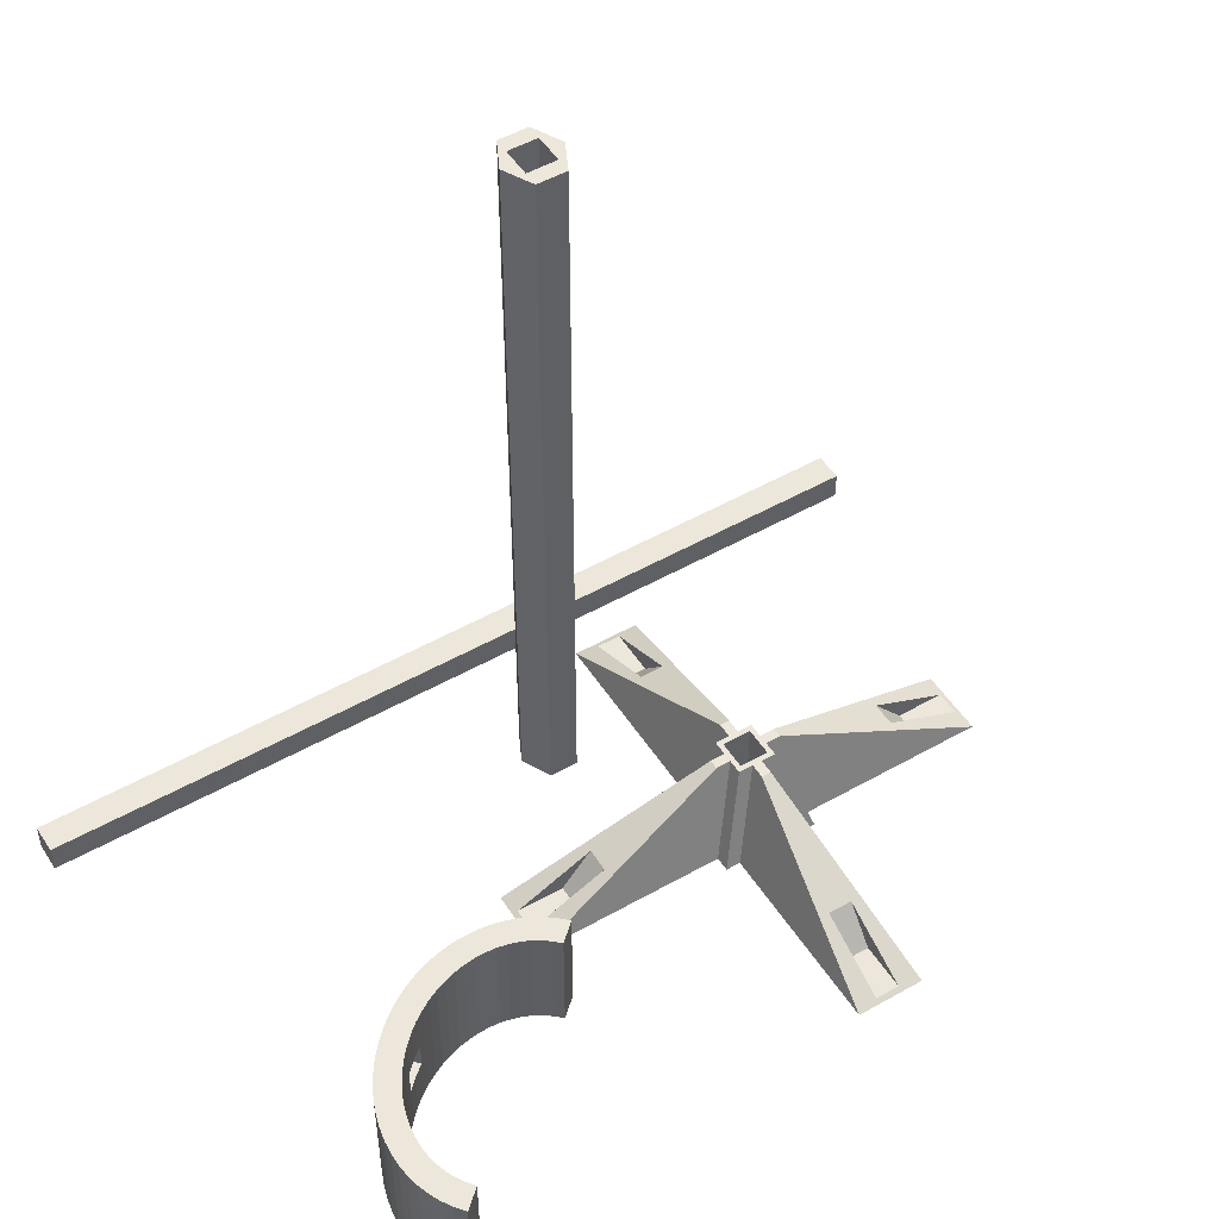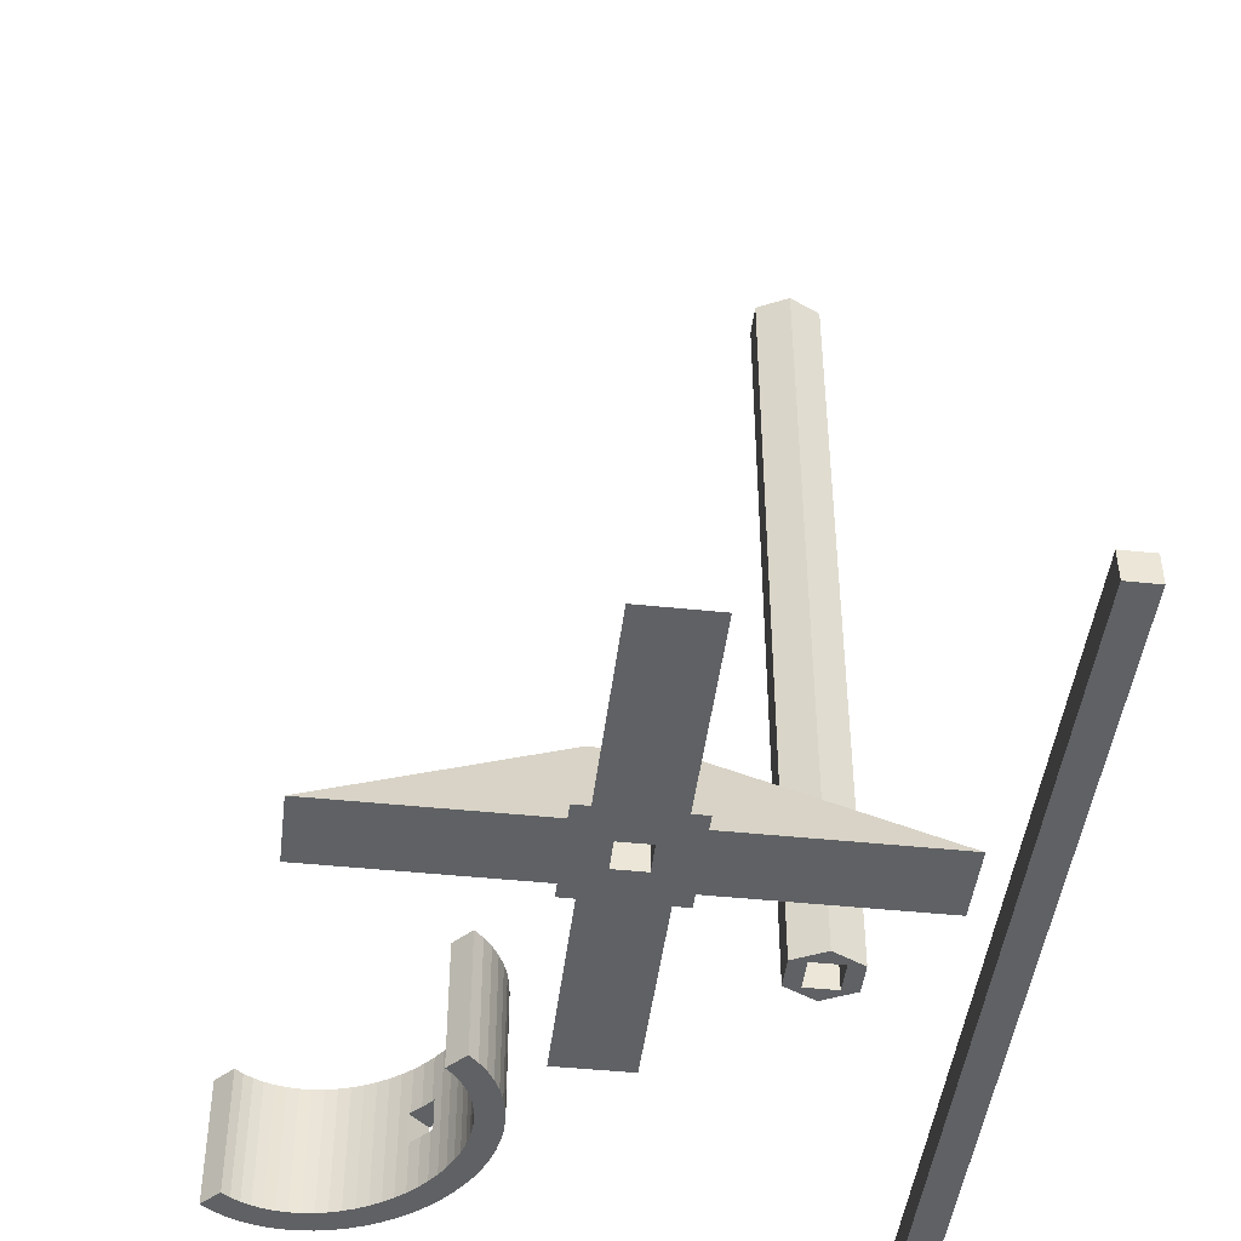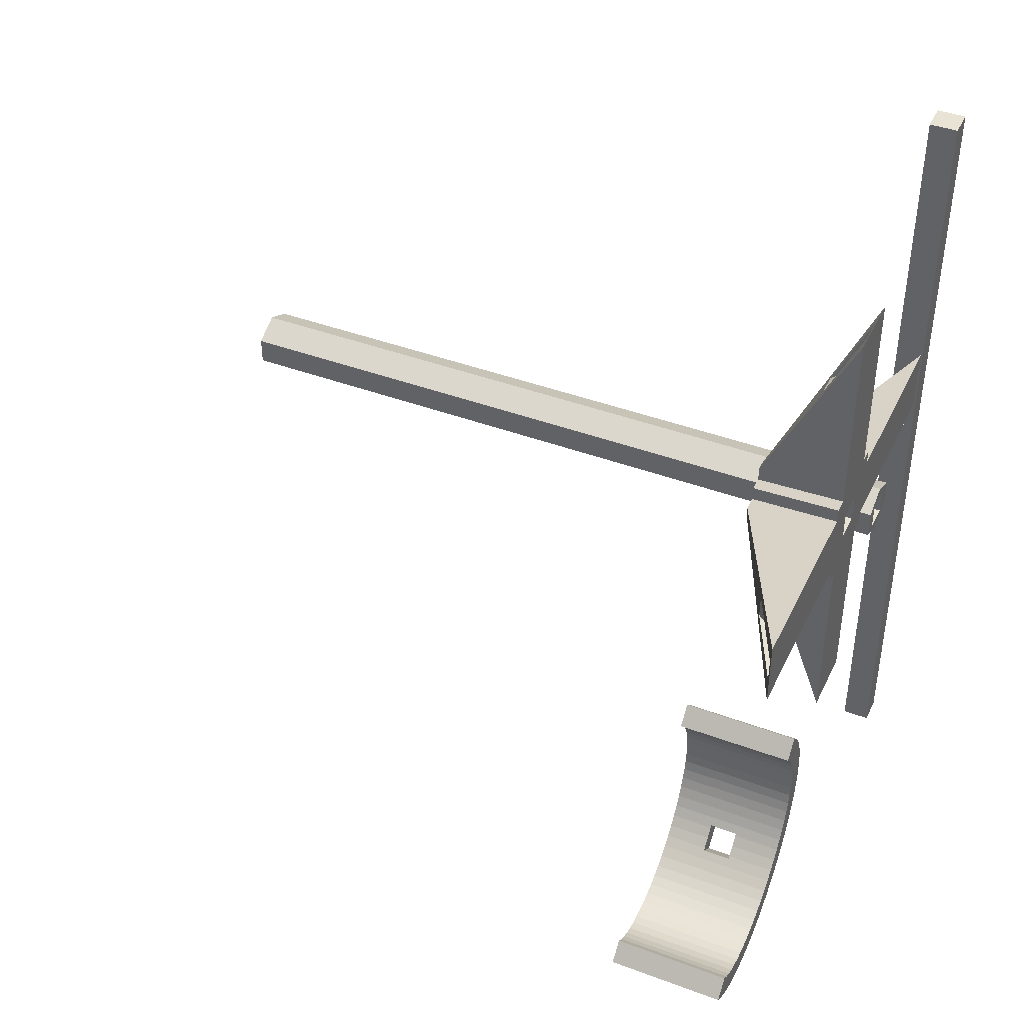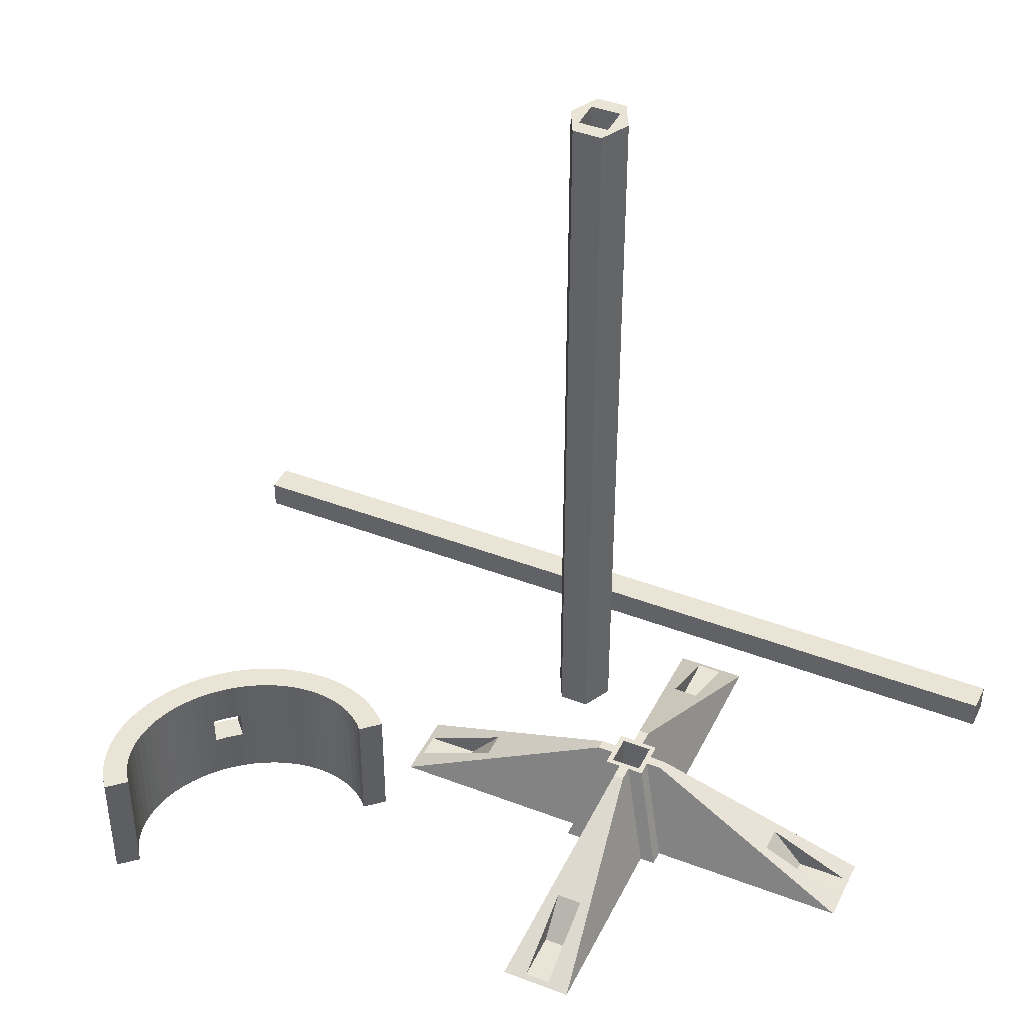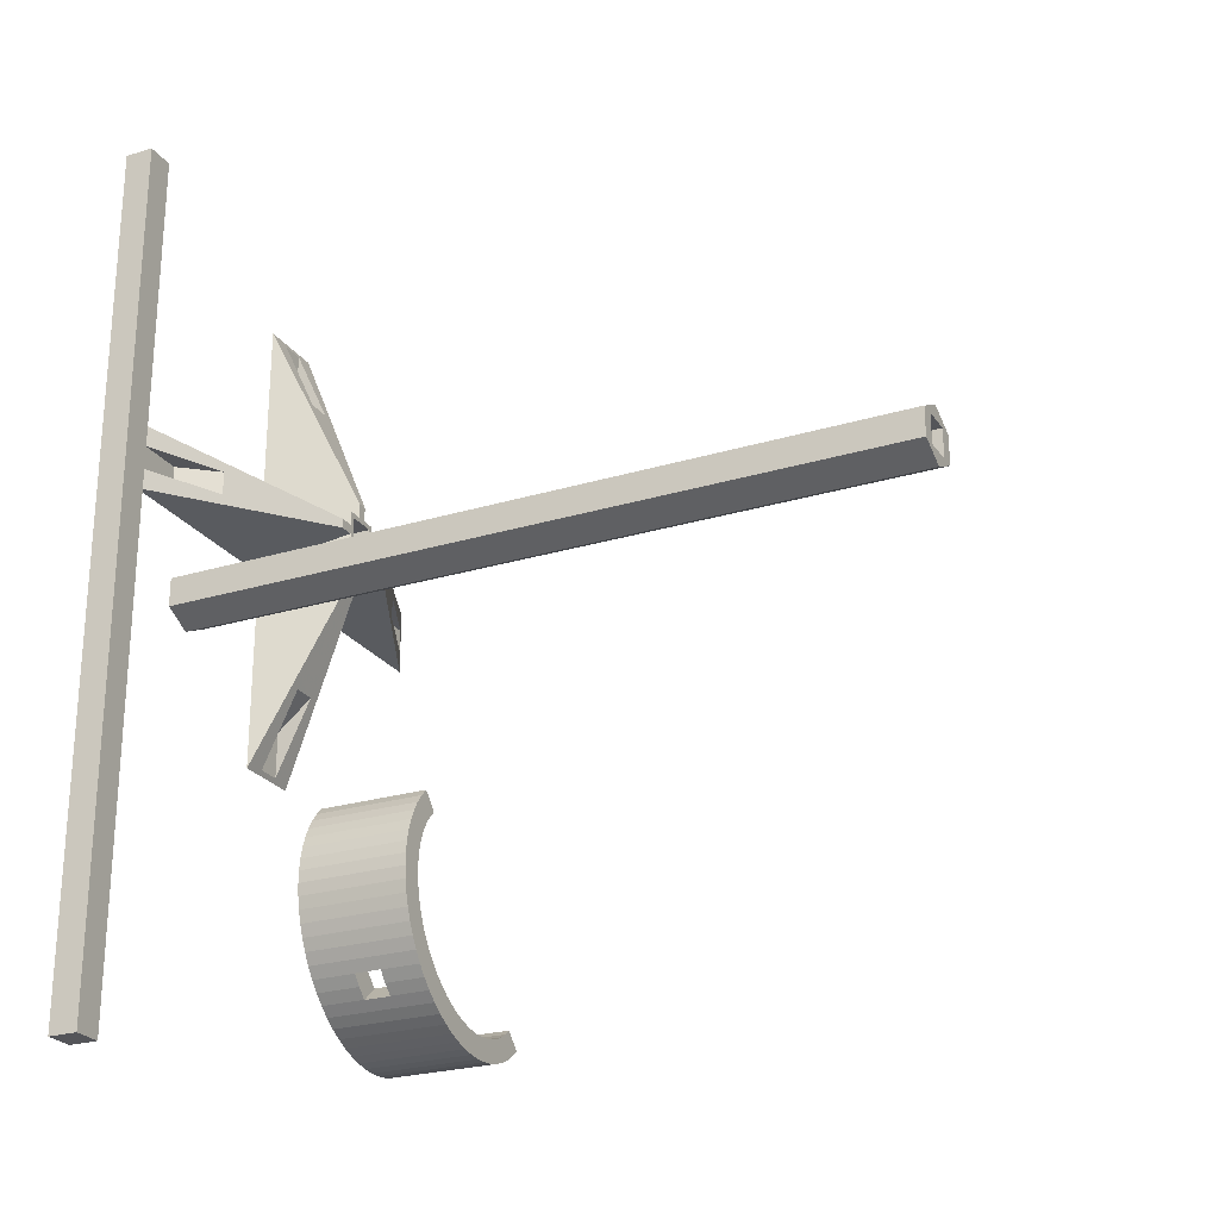
<metadata>
{"format":"obj","ext":"obj","renderer":"f3d","projection":"perspective","resolution":1024,"background":"white","views":[{"elev":50.6,"azim":58.2,"up":"+Z"},{"elev":-45.6,"azim":173.1,"up":"+Z"},{"elev":42.2,"azim":114.1,"up":"+Y"},{"elev":42.4,"azim":114.6,"up":"+Z"},{"elev":-24.7,"azim":-63.6,"up":"+Y"}]}
</metadata>
<code>
o obj_0
v 1.009 		25.96 		19
v -1.01 		25.96 		19
v -1.01 		22.86 		19
v 1.009 		22.86 		19
v 7.068 		-20 		-1
v 7.068 		19.9 		-1
v -7.07 		-20 		-1
v -7.07 		19.9 		-1
v 2.486 		-18.93 		-0.503
v 2.486 		-9.049 		-0.503
v -2.517 		-9.049 		-0.503
v -2.517 		-18.93 		-0.503
v 2.486 		-2.737 		7.056
v -2.517 		-2.737 		7.056
v -7.143 		31.01 		19
v -7.143 		28.99 		19
v -4.04 		28.99 		19
v -4.04 		31.01 		19
v -10.1 		19.9 		-1
v -10.1 		37.07 		-1
v -4.04 		25.96 		19
v -50 		37.07 		-1
v 10.1 		19.9 		-1
v 4.039 		25.96 		19
v 22.9 		-53.79 		9.998
v 50 		22.93 		-1
v 24.47 		-55.68 		9.998
v 10.1 		22.93 		-1
v 7.142 		28.99 		19
v 4.039 		28.99 		19
v 48.93 		32.49 		-0.503
v 48.93 		27.48 		-0.503
v 22.9 		-53.79 		16
v 24.47 		-55.68 		16
v 32.74 		27.48 		7.056
v 32.74 		32.49 		7.056
v 50 		37.07 		-1
v 7.142 		31.01 		19
v 10.1 		37.07 		-1
v 4.039 		31.01 		19
v 19.26 		-20 		0
v 19.26 		-20 		25
v 17.57 		-32.22 		0
v 17.57 		-32.22 		25
v 18.19 		-30.25 		0
v 18.19 		-30.25 		25
v 19.01 		-28.4 		0
v 19.01 		-28.4 		25
v 39.05 		32.49 		-0.503
v 39.05 		27.48 		-0.503
v 20.02 		-26.68 		0
v 20.02 		-26.68 		25
v 21.23 		-25.11 		0
v 21.23 		-25.11 		25
v 22.6 		-23.71 		25
v 22.6 		-23.71 		0
v 12.32 		-33.05 		0
v 12.32 		-33.05 		25
v 10.1 		40.1 		-1
v 4.039 		34.04 		19
v -2.991 		33.02 		19
v 3.014 		33.02 		19
v 1.009 		34.04 		19
v -1.01 		34.04 		19
v 12.03 		-35.67 		0
v 12.03 		-35.67 		25
v 3.014 		27.01 		19
v -2.991 		27.01 		19
v -4.04 		34.04 		19
v 12 		-38.36 		0
v 12 		-38.36 		25
v 3.014 		33.02 		-1
v -2.991 		33.02 		-1
v -2.991 		27.01 		-1
v 3.014 		27.01 		-1
v -10.1 		22.93 		-1
v -10.1 		40.1 		-1
v -7.07 		40.1 		-1
v 24.47 		-55.68 		25
v 22.9 		-53.79 		25
v 7.068 		40.1 		-1
v 12.23 		-41.08 		0
v 12.23 		-41.08 		25
v 12.73 		-43.82 		0
v 12.73 		-43.82 		25
v 21.49 		-51.8 		25
v 13.48 		-46.54 		0
v 13.48 		-46.54 		25
v 14.48 		-49.22 		0
v 14.48 		-49.22 		25
v 15.73 		-51.83 		0
v 15.73 		-51.83 		25
v 17.19 		-54.35 		0
v 20.25 		-49.71 		25
v 17.19 		-54.35 		25
v 18.88 		-56.76 		9.998
v 18.84 		-56.71 		9.998
v 18.88 		-56.76 		0
v 18.84 		-56.71 		16
v 18.88 		-56.76 		16
v 18.88 		-56.76 		25
v 20.75 		-59.02 		25
v 22.81 		-61.13 		25
v 20.75 		-59.02 		0
v 20.75 		-59.02 		9.998
v 20.75 		-59.02 		16
v 25.03 		-63.05 		25
v 27.38 		-64.77 		25
v 22.81 		-61.13 		0
v 22.81 		-61.13 		9.998
v 19.2 		-47.55 		25
v 22.81 		-61.13 		16
v 18.34 		-45.34 		25
v 22.86 		-61.17 		9.998
v 17.68 		-43.1 		25
v 17.23 		-40.85 		25
v 22.86 		-61.17 		16
v 16.99 		-38.62 		25
v 25.03 		-63.05 		0
v 16.97 		-36.42 		25
v 22.58 		-53.34 		9.998
v 22.9 		-53.79 		0
v 17.16 		-34.28 		25
v 22.58 		-53.34 		16
v 21.49 		-51.8 		0
v 53.15 		-68.48 		25
v 55.4 		-67.42 		25
v 57.49 		-66.12 		25
v 29.85 		-66.28 		25
v 32.41 		-67.56 		25
v 35.04 		-68.59 		25
v 37.7 		-69.37 		25
v 40.39 		-69.89 		25
v 43.06 		-70.14 		25
v 20.25 		-49.71 		0
v 45.7 		-70.12 		25
v 48.28 		-69.84 		25
v 50.77 		-69.29 		25
v 59.41 		-64.59 		0
v 59.41 		-64.59 		25
v 56.06 		-60.87 		0
v 56.06 		-60.87 		25
v 54.52 		-62.1 		0
v 54.52 		-62.1 		25
v 52.84 		-63.13 		0
v 52.84 		-63.13 		25
v 51.03 		-63.96 		0
v 51.03 		-63.96 		25
v 49.1 		-64.58 		0
v 49.1 		-64.58 		25
v 47.08 		-64.99 		0
v 47.08 		-64.99 		25
v 44.98 		-65.18 		0
v 44.98 		-65.18 		25
v 42.84 		-65.15 		0
v 42.84 		-65.15 		25
v 40.65 		-64.9 		0
v 40.65 		-64.9 		25
v 38.45 		-64.43 		0
v 38.45 		-64.43 		25
v 36.27 		-63.74 		0
v 36.27 		-63.74 		25
v 34.11 		-62.86 		0
v 34.11 		-62.86 		25
v 19.2 		-47.55 		0
v 17.53 		-21.75 		0
v 17.53 		-21.75 		25
v 18.34 		-45.34 		0
v 16.02 		-23.69 		0
v 16.02 		-23.69 		25
v 14.73 		-25.82 		0
v 14.73 		-25.82 		25
v 17.68 		-43.1 		0
v 13.68 		-28.1 		0
v 13.68 		-28.1 		25
v 12.87 		-30.52 		0
v 12.87 		-30.52 		25
v 17.23 		-40.85 		0
v 16.99 		-38.62 		0
v 16.97 		-36.42 		0
v 17.16 		-34.28 		0
v 29.85 		-66.28 		0
v 32.41 		-67.56 		0
v 35.04 		-68.59 		0
v 37.7 		-69.37 		0
v 40.39 		-69.89 		0
v 43.06 		-70.14 		0
v 45.7 		-70.12 		0
v 48.28 		-69.84 		0
v 27.38 		-64.77 		0
v 50.77 		-69.29 		0
v 53.15 		-68.48 		0
v 55.4 		-67.42 		0
v 57.49 		-66.12 		0
v 32 		-61.77 		0
v 32 		-61.77 		25
v 29.96 		-60.49 		0
v 29.96 		-60.49 		25
v 28.02 		-59.05 		0
v 28.02 		-59.05 		25
v 26.18 		-57.43 		9.998
v 26.6 		-57.8 		9.998
v 26.18 		-57.43 		0
v -50 		22.93 		-1
v -39.05 		27.51 		-0.503
v -39.05 		32.52 		-0.503
v -48.94 		32.52 		-0.503
v -48.94 		27.51 		-0.503
v -32.74 		32.52 		7.056
v -32.74 		27.51 		7.056
v 26.18 		-57.43 		25
v -38 		8.5 		155
v -38 		2.5 		155
v -35 		8.503 		155
v -29 		8.503 		155
v -32 		11.5 		155
v -29 		2.498 		155
v -35 		2.498 		155
v -32 		-0.5 		155
v -26 		2.5 		155
v -26 		8.5 		155
v 24.47 		-55.68 		0
v -57 		91 		6
v -57 		91 		0
v -63 		91 		6
v -63 		91 		0
v -2.487 		78.94 		-0.503
v 2.516 		78.94 		-0.503
v 2.516 		62.74 		7.056
v -2.487 		62.74 		7.056
v -1.01 		37.14 		19
v 1.009 		37.14 		19
v 7.068 		80 		-1
v -7.07 		80 		-1
v -2.487 		35.52 		14.13
v -2.991 		36.02 		12.46
v 2.516 		35.55 		14.03
v 3.014 		36.05 		12.38
v 26.6 		-57.8 		16
v 26.18 		-57.43 		16
v -2.487 		69.05 		-0.503
v 2.516 		69.05 		-0.503
v -57 		-89 		6
v -57 		-89 		0
v -63 		-89 		0
v -63 		-89 		6
v -38 		8.5 		0
v -38 		2.5 		0
v -32 		11.5 		0
v -29 		8.503 		0
v -35 		8.503 		0
v -35 		2.498 		0
v -29 		2.498 		0
v -32 		-0.5 		0
v -26 		8.5 		0
v -26 		2.5 		0
g group_0_3888547
f 214 215 216
f 218 219 217
f 214 212 218
f 216 212 214
f 212 213 218
f 219 218 213
f 216 215 221
f 215 217 221
f 220 221 217
f 220 217 219
f 213 212 248
f 247 248 212
f 216 249 212
f 219 213 248
f 256 220 219
f 220 256 221
f 218 217 253
f 253 217 215
f 251 249 250
f 252 253 254
f 252 254 248
f 248 247 252
f 251 252 247
f 249 251 247
f 250 255 253
f 249 255 250
f 255 256 253
f 254 253 256
f 247 212 249
f 219 248 254
f 256 219 254
f 255 221 256
f 216 221 249
f 249 221 255
f 250 215 251
f 214 251 215
f 218 253 252
f 214 218 251
f 251 218 252
f 253 215 250
g group_0_7720667
f 97 96 25
f 112 106 240
f 117 112 240
f 45 46 44
f 45 44 43
f 47 48 46
f 47 46 45
f 51 52 48
f 51 48 47
f 53 54 52
f 53 52 51
f 55 54 53
f 55 53 56
f 57 65 66
f 57 66 58
f 65 70 71
f 65 71 66
f 71 70 82
f 71 82 83
f 80 102 79
f 82 84 85
f 82 85 83
f 84 87 88
f 84 88 85
f 87 89 90
f 87 90 88
f 101 102 80
f 89 91 92
f 89 92 90
f 94 95 86
f 91 93 95
f 91 95 92
f 96 97 98
f 101 99 100
f 103 211 102
f 93 98 97
f 99 95 97
f 101 95 99
f 93 97 95
f 98 104 105
f 98 105 96
f 80 86 101
f 111 92 94
f 115 88 113
f 118 120 71
f 101 86 95
f 100 106 102
f 100 102 101
f 107 200 103
f 108 198 107
f 104 109 110
f 104 110 105
f 106 112 103
f 106 103 102
f 113 90 111
f 110 109 114
f 119 114 109
f 112 117 103
f 103 117 107
f 117 114 107
f 119 107 114
f 120 123 66
f 66 71 120
f 122 121 25
f 33 124 80
f 44 58 123
f 80 124 86
f 124 121 86
f 125 86 121
f 125 121 122
f 27 25 105
f 121 97 25
f 34 106 33
f 116 85 115
f 58 66 123
f 71 83 118
f 116 118 83
f 85 116 83
f 88 115 85
f 90 113 88
f 92 111 90
f 95 94 92
f 124 99 121
f 154 156 134
f 152 154 136
f 136 137 152
f 137 138 150
f 148 150 138
f 146 148 126
f 126 127 146
f 128 144 127
f 135 94 86
f 135 86 125
f 128 139 140
f 124 33 99
f 141 142 140
f 141 140 139
f 97 121 99
f 143 144 142
f 143 142 141
f 145 146 144
f 145 144 143
f 147 148 146
f 147 146 145
f 149 150 148
f 149 148 147
f 151 152 150
f 151 150 149
f 105 25 96
f 114 201 110
f 110 201 105
f 152 151 153
f 152 153 154
f 155 156 154
f 155 154 153
f 157 158 156
f 157 156 155
f 34 240 106
f 99 33 100
f 106 100 33
f 159 160 158
f 159 158 157
f 161 162 160
f 161 160 159
f 163 164 162
f 163 162 161
f 42 41 166
f 42 166 167
f 165 111 94
f 165 94 135
f 166 169 170
f 166 170 167
f 168 113 111
f 168 111 165
f 169 171 172
f 169 172 170
f 171 174 175
f 171 175 172
f 173 115 113
f 173 113 168
f 174 176 177
f 174 177 175
f 176 57 58
f 176 58 177
f 178 116 115
f 178 115 173
f 41 42 56
f 55 56 42
f 179 118 116
f 179 116 178
f 118 179 180
f 118 180 120
f 181 123 120
f 181 120 180
f 43 44 123
f 43 123 181
f 125 122 98
f 182 183 130
f 182 130 129
f 104 203 109
f 183 184 131
f 183 131 130
f 184 185 132
f 184 132 131
f 98 122 104
f 185 186 133
f 185 133 132
f 186 187 134
f 186 134 133
f 134 187 188
f 134 188 136
f 98 93 125
f 135 125 93
f 188 189 137
f 188 137 136
f 203 199 109
f 189 191 138
f 189 138 137
f 93 91 135
f 191 192 126
f 191 126 138
f 193 127 126
f 193 126 192
f 165 135 91
f 194 128 127
f 194 127 193
f 91 89 165
f 128 194 139
f 190 108 107
f 190 107 119
f 168 165 89
f 89 87 168
f 179 178 82
f 181 180 65
f 182 129 190
f 108 190 129
f 119 109 199
f 199 197 119
f 195 196 163
f 164 163 196
f 196 195 197
f 196 197 198
f 87 84 173
f 173 168 87
f 84 82 178
f 178 173 84
f 65 180 70
f 180 179 70
f 82 70 179
f 198 197 199
f 198 199 200
f 201 202 203
f 149 147 191
f 191 189 149
f 151 149 189
f 189 188 151
f 153 151 188
f 187 153 188
f 186 155 187
f 185 157 186
f 182 190 195
f 184 159 185
f 138 126 148
f 150 152 137
f 146 127 144
f 131 132 160
f 130 131 162
f 158 160 132
f 160 162 131
f 139 194 141
f 143 141 194
f 164 196 129
f 129 130 164
f 162 164 130
f 194 193 143
f 144 128 142
f 140 142 128
f 134 136 154
f 133 134 156
f 156 158 133
f 132 133 158
f 159 184 161
f 167 170 54
f 54 55 167
f 42 167 55
f 52 54 170
f 184 183 161
f 48 52 172
f 145 143 193
f 46 177 44
f 170 172 52
f 172 175 48
f 46 48 175
f 177 46 175
f 58 44 177
f 157 185 159
f 155 186 157
f 153 187 155
f 147 145 192
f 193 192 145
f 192 191 147
f 198 108 196
f 108 129 196
f 57 176 43
f 43 181 57
f 200 107 198
f 211 103 200
f 79 102 211
f 51 169 53
f 53 166 56
f 166 53 169
f 41 56 166
f 169 51 171
f 51 47 171
f 174 171 47
f 47 45 174
f 176 174 45
f 45 43 176
f 57 181 65
f 163 161 183
f 195 163 182
f 183 182 163
f 197 195 190
f 203 104 222
f 190 119 197
f 222 104 122
f 240 211 239
f 200 239 211
f 203 202 199
f 200 199 202
f 200 202 239
f 222 27 201
f 222 201 203
f 240 34 79
f 240 79 211
f 202 201 114
f 27 105 201
f 239 117 240
f 239 202 117
f 114 117 202
f 122 25 27
f 122 27 222
f 34 33 80
f 34 80 79
g group_0_12568524
f 2 21 8
f 19 8 21
f 1 6 24
f 23 24 6
f 30 24 28
f 23 28 24
f 39 59 60
f 39 60 40
f 61 62 63
f 61 63 64
f 2 1 68
f 21 2 68
f 67 68 1
f 24 67 1
f 69 18 61
f 64 69 61
f 68 61 18
f 18 17 68
f 21 68 17
f 60 63 62
f 30 40 67
f 24 30 67
f 62 67 40
f 60 62 40
f 73 81 72
f 74 75 6
f 74 6 8
f 8 76 74
f 73 74 20
f 19 76 8
f 20 74 76
f 20 78 73
f 77 78 20
f 81 73 78
f 39 28 75
f 72 39 75
f 81 39 72
f 59 39 81
f 6 75 28
f 23 6 28
f 61 73 72
f 61 72 62
f 67 75 74
f 67 74 68
f 73 61 68
f 73 68 74
f 62 72 75
f 62 75 67
f 17 76 21
f 19 21 76
f 18 69 20
f 77 20 69
f 236 69 235
f 63 60 237
f 69 236 77
f 64 235 69
f 78 77 236
f 59 81 238
f 238 237 60
f 59 238 60
g group_0_16089887
f 1 2 3
f 1 3 4
f 5 7 8
f 6 5 8
f 9 10 11
f 9 11 12
f 11 10 13
f 11 13 14
f 10 9 13
f 15 16 17
f 15 17 18
f 12 11 14
f 28 26 29
f 28 29 30
f 31 32 26
f 26 32 35
f 26 35 29
f 31 37 36
f 26 37 31
f 29 35 36
f 29 36 38
f 37 38 36
f 40 38 39
f 37 39 38
f 40 30 29
f 40 29 38
f 39 37 28
f 26 28 37
f 31 49 50
f 31 50 32
f 50 49 36
f 50 36 35
f 32 50 35
f 49 31 36
f 20 76 204
f 22 20 204
f 205 206 207
f 205 207 208
f 209 206 205
f 209 205 210
f 207 206 209
f 205 208 210
f 2 8 3
f 8 7 3
f 245 246 226
f 225 226 246
f 224 226 225
f 224 225 223
f 245 226 224
f 225 246 223
f 227 228 233
f 232 229 230
f 232 230 231
f 233 228 229
f 233 229 232
f 227 234 230
f 233 234 227
f 231 230 234
f 64 231 235
f 236 235 234
f 231 234 235
f 78 236 234
f 232 63 237
f 238 233 237
f 81 233 238
f 232 237 233
f 232 231 64
f 232 64 63
f 81 78 233
f 234 233 78
f 227 241 242
f 227 242 228
f 229 242 241
f 229 241 230
f 228 242 229
f 241 227 230
f 244 224 243
f 223 243 224
f 243 246 245
f 243 245 244
f 245 224 244
f 223 246 243
f 5 9 7
f 12 7 9
f 208 207 22
f 208 22 204
f 3 14 13
f 3 13 4
f 209 210 15
f 16 15 210
f 13 9 5
f 4 13 5
f 22 207 209
f 7 12 14
f 7 14 3
f 15 22 209
f 208 204 210
f 16 210 204
f 1 4 6
f 5 6 4
f 204 76 16
f 17 16 76
f 20 15 18
f 20 22 15

</code>
